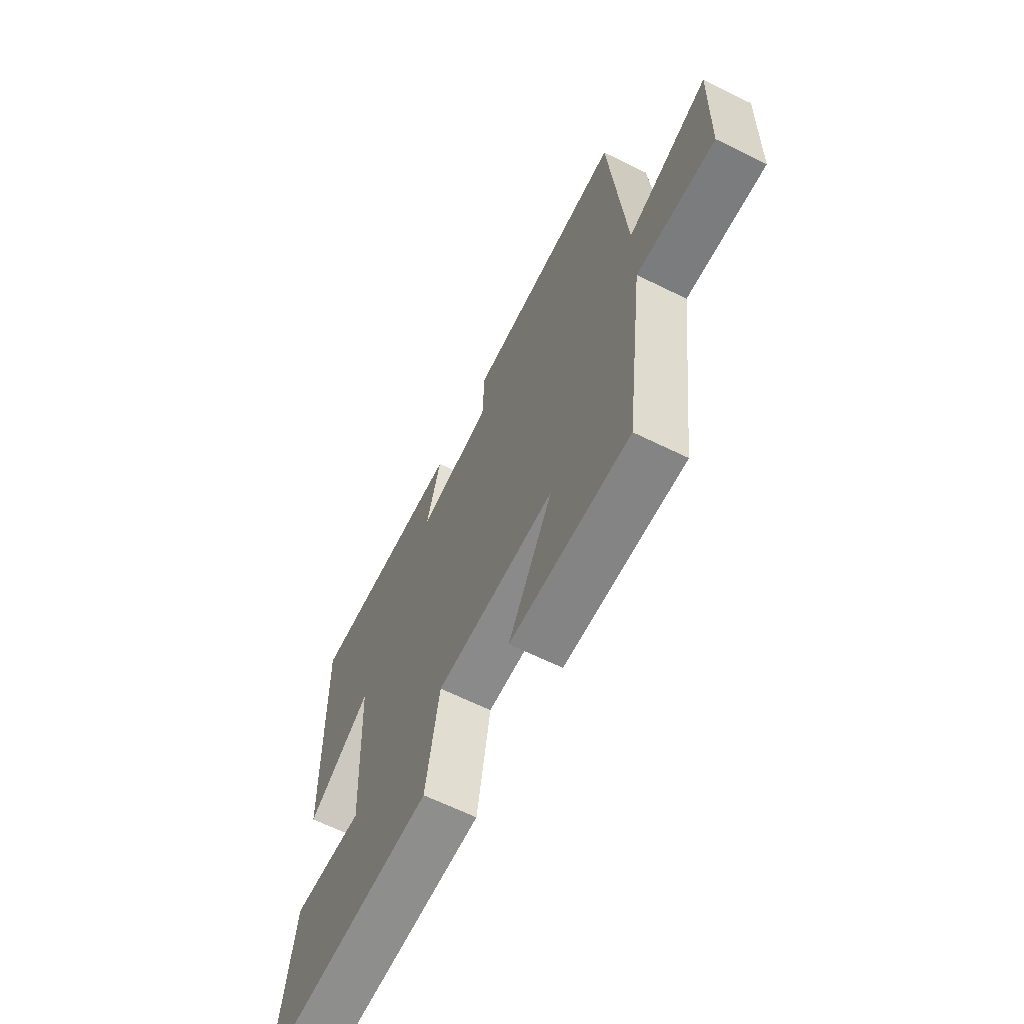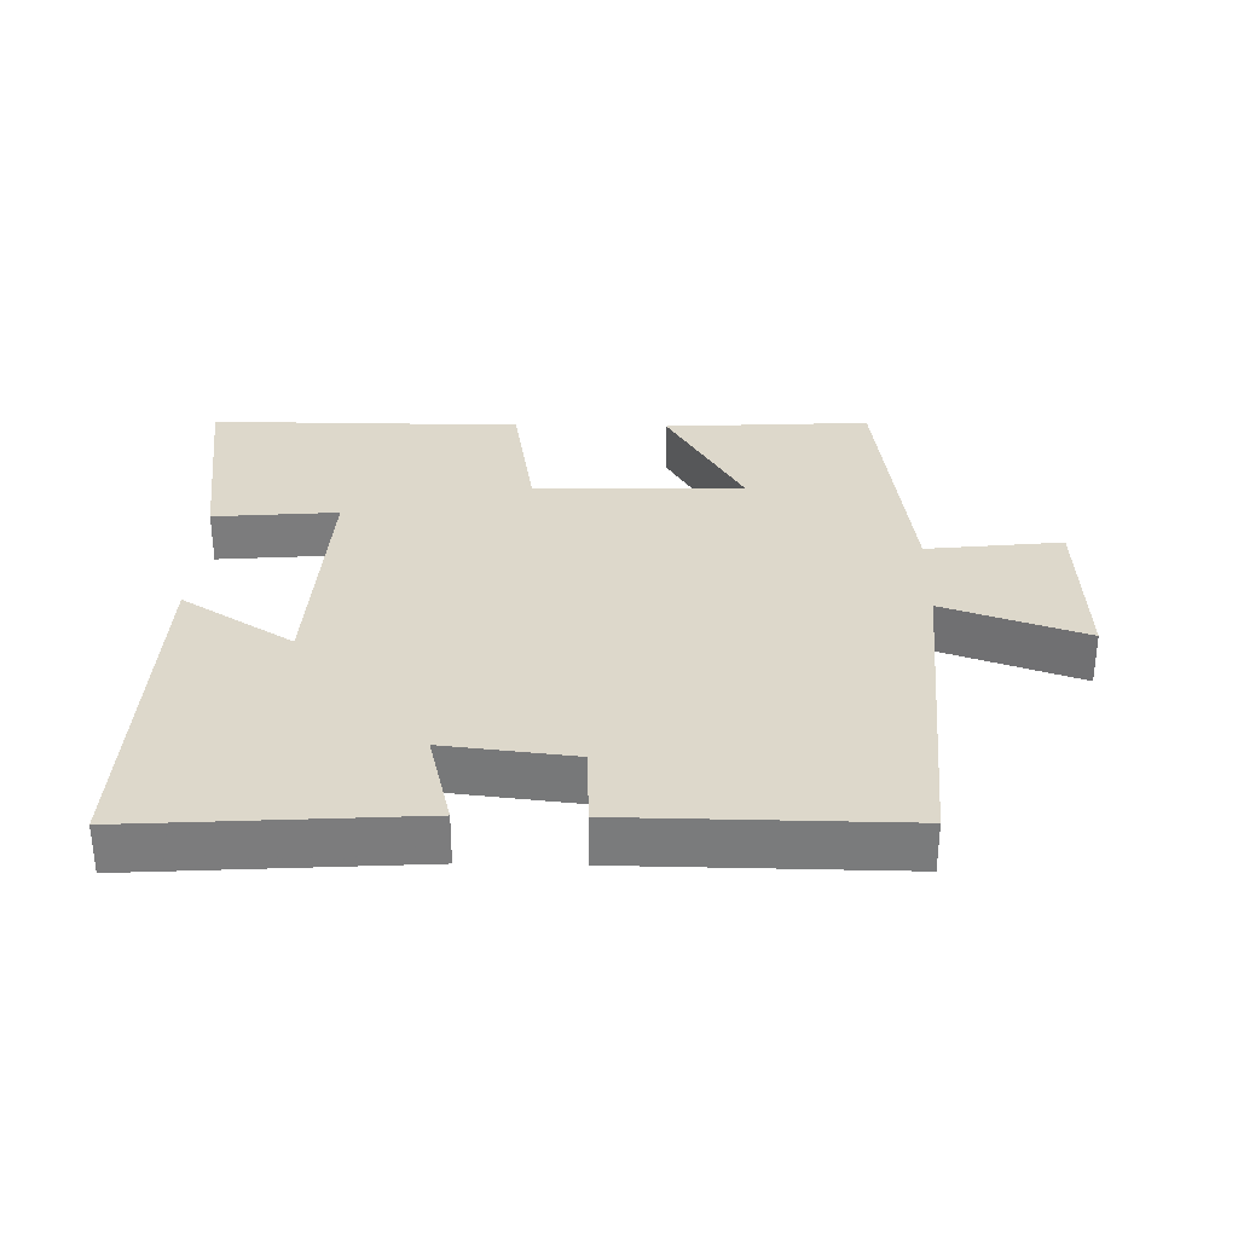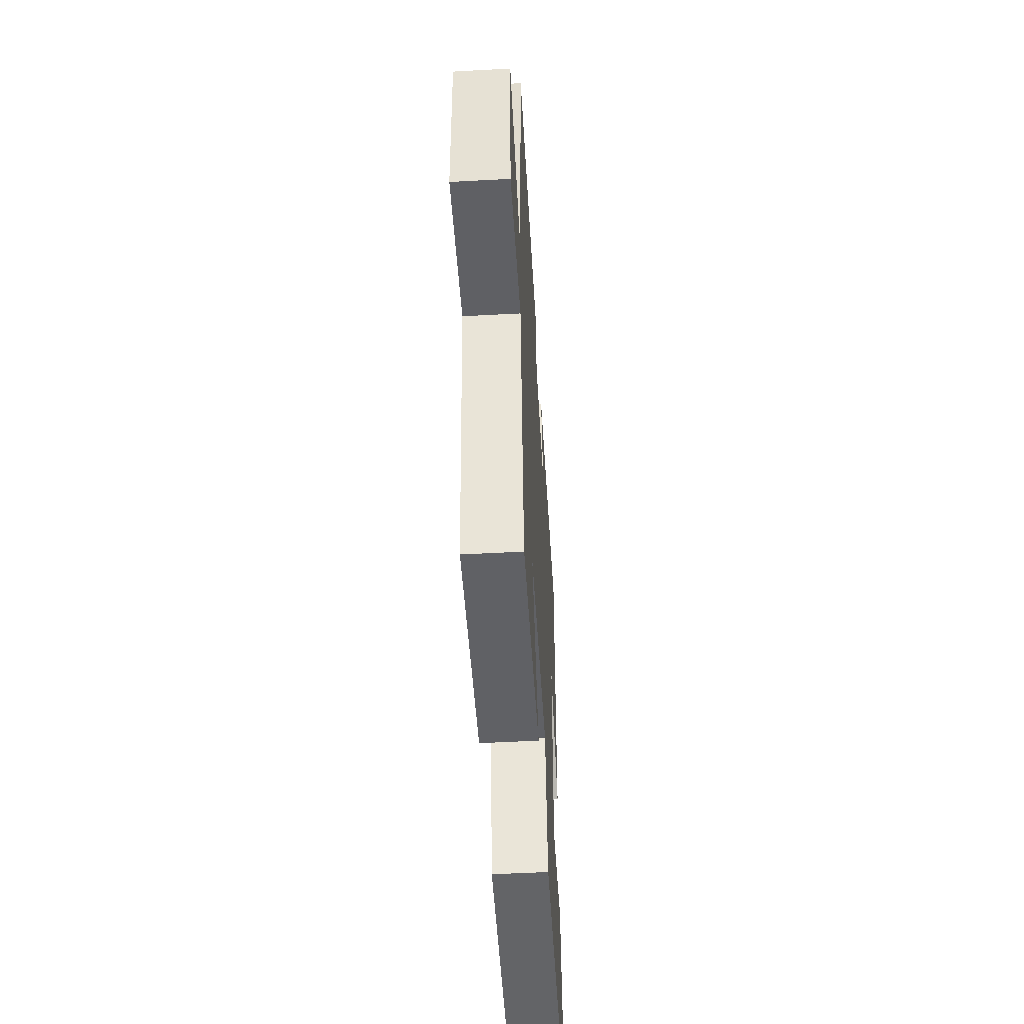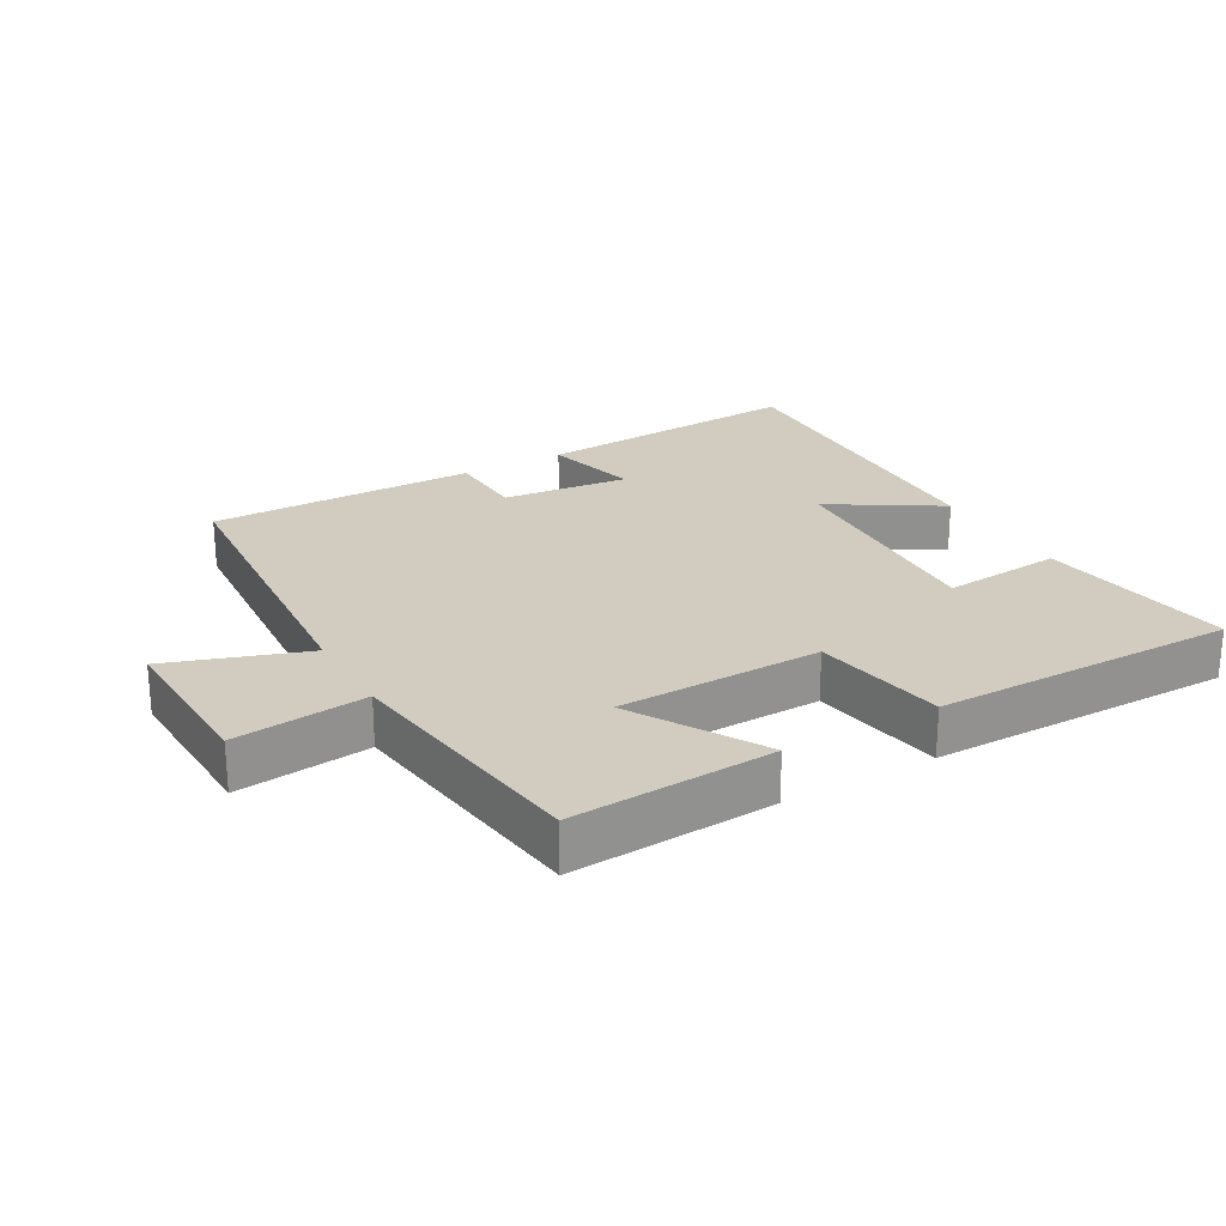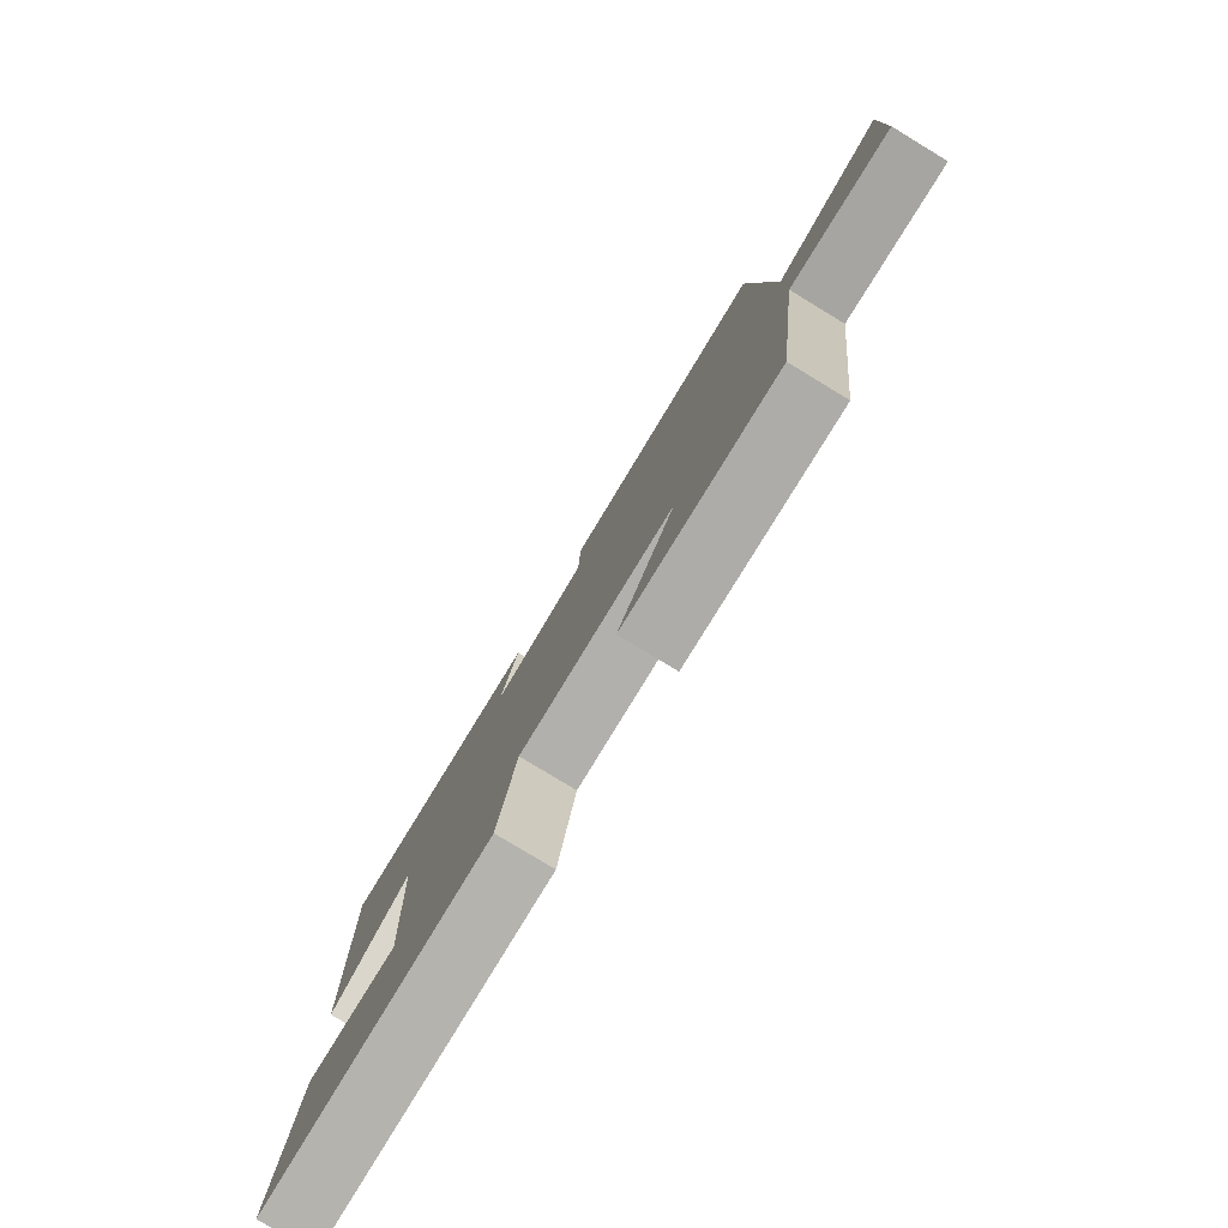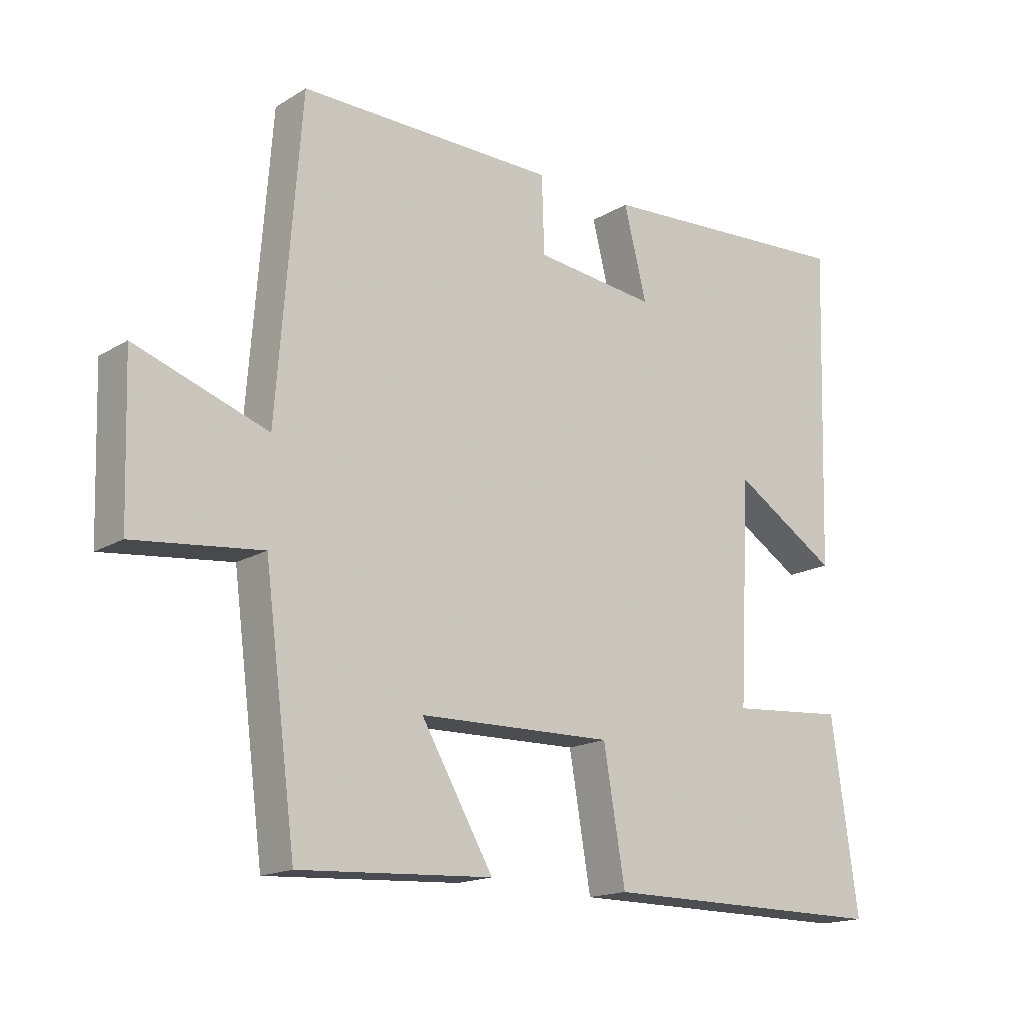
<metadata>
{"format":"obj","ext":"obj","renderer":"f3d","projection":"perspective","resolution":1024,"background":"white","views":[{"elev":-64.6,"azim":63.6,"up":"+Z"},{"elev":31.5,"azim":1.1,"up":"+Y"},{"elev":-50.9,"azim":93.4,"up":"+Z"},{"elev":24.2,"azim":150.2,"up":"+Y"},{"elev":-79.8,"azim":58.8,"up":"+Z"},{"elev":-16.6,"azim":140.4,"up":"+Z"}]}
</metadata>
<code>
v 0.45 0.07 -0.517
v 0.145 0.07 -0.5
v 0.259 0.07 -0.305
v -0.049 0.07 -0.299
v -0.083 0.07 -0.5
v -0.542 0.07 -0.502
v -0.5 0.07 -0.205
v -0.317 0.07 -0.22
v -0.335 0.07 0.126
v -0.5 0.07 0.023
v -0.516 0.07 0.526
v -0.103 0.07 0.5
v -0.139 0.07 0.357
v 0.053 0.07 0.379
v 0.057 0.07 0.5
v 0.463 0.07 0.504
v 0.5 0.07 0.02
v 0.708 0.07 0.092
v 0.7 0.07 -0.154
v 0.5 0.07 -0.132
v 0.45 0 -0.517
v 0.145 0 -0.5
v 0.259 0 -0.305
v -0.049 0 -0.299
v -0.083 0 -0.5
v -0.542 0 -0.502
v -0.5 0 -0.205
v -0.317 0 -0.22
v -0.335 0 0.126
v -0.5 0 0.023
v -0.516 0 0.526
v -0.103 0 0.5
v -0.139 0 0.357
v 0.053 0 0.379
v 0.057 0 0.5
v 0.463 0 0.504
v 0.5 0 0.02
v 0.708 0 0.092
v 0.7 0 -0.154
v 0.5 0 -0.132
f 17 18 19 20
f 17 20 1
f 16 17 1
f 15 16 1
f 14 15 1
f 13 14 1
f 11 12 13
f 10 11 13
f 9 10 13
f 8 9 13
f 6 7 8
f 5 6 8
f 4 5 8
f 3 4 8 13
f 1 2 3
f 1 3 13
f 40 39 38 37
f 21 40 37
f 21 37 36
f 21 36 35
f 21 35 34
f 21 34 33
f 33 32 31
f 33 31 30
f 33 30 29
f 33 29 28
f 28 27 26
f 28 26 25
f 28 25 24
f 33 28 24 23
f 23 22 21
f 33 23 21
f 1 21 22 2
f 2 22 23 3
f 3 23 24 4
f 4 24 25 5
f 5 25 26 6
f 6 26 27 7
f 7 27 28 8
f 8 28 29 9
f 9 29 30 10
f 10 30 31 11
f 11 31 32 12
f 12 32 33 13
f 13 33 34 14
f 14 34 35 15
f 15 35 36 16
f 16 36 37 17
f 17 37 38 18
f 18 38 39 19
f 19 39 40 20
f 20 40 21 1

</code>
